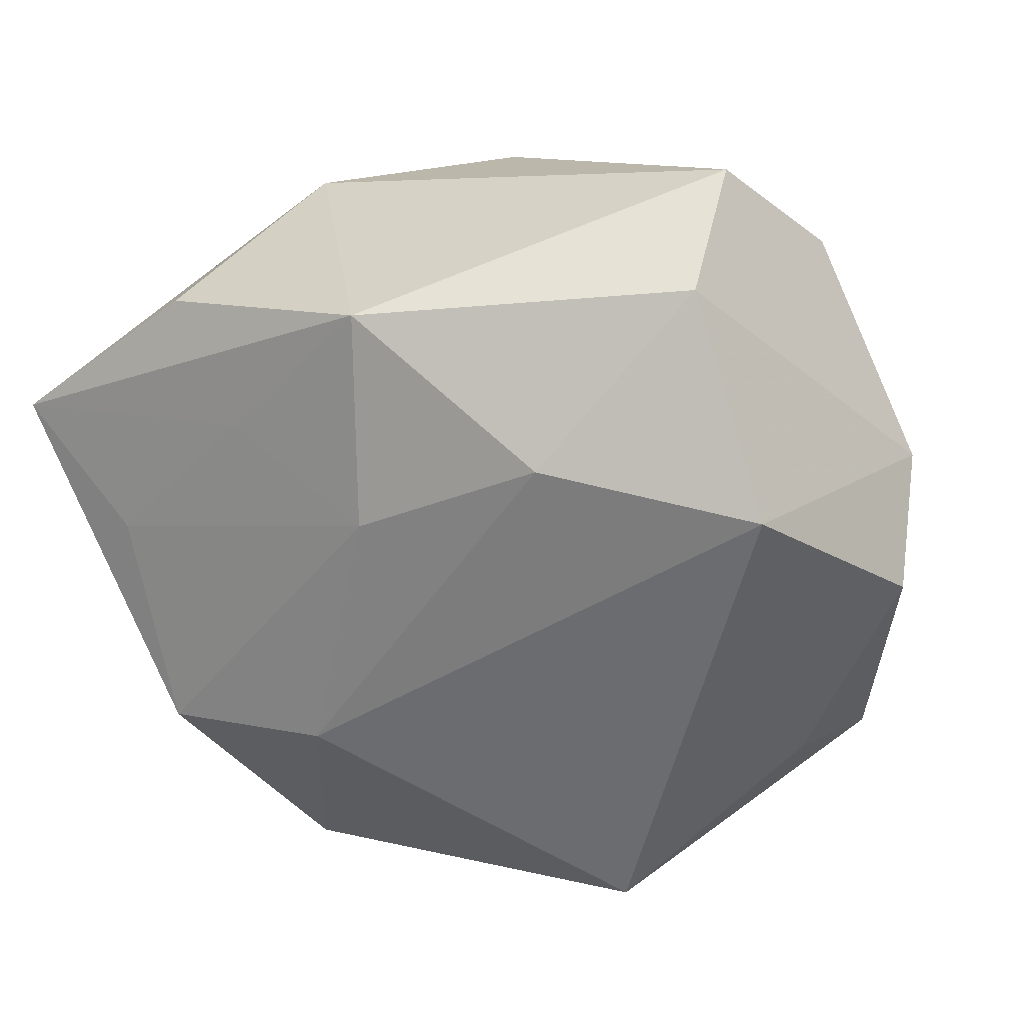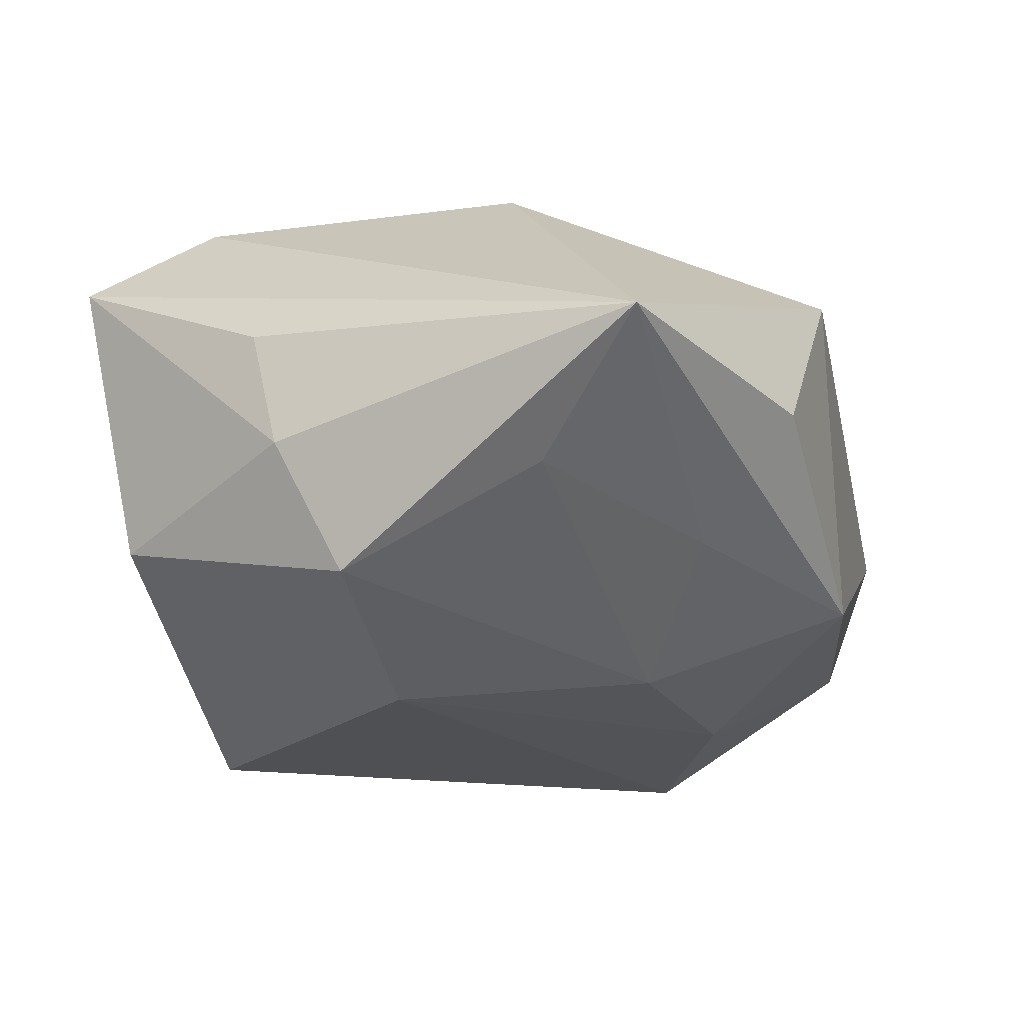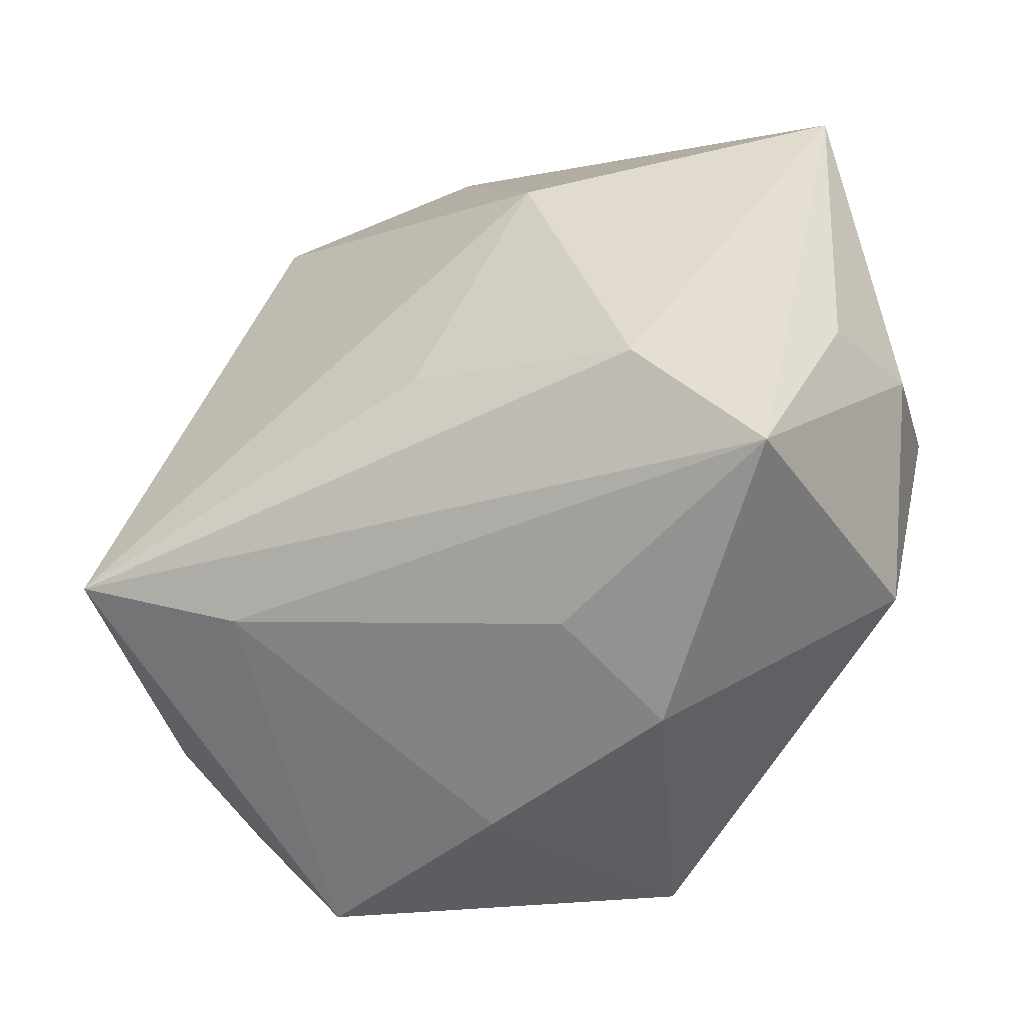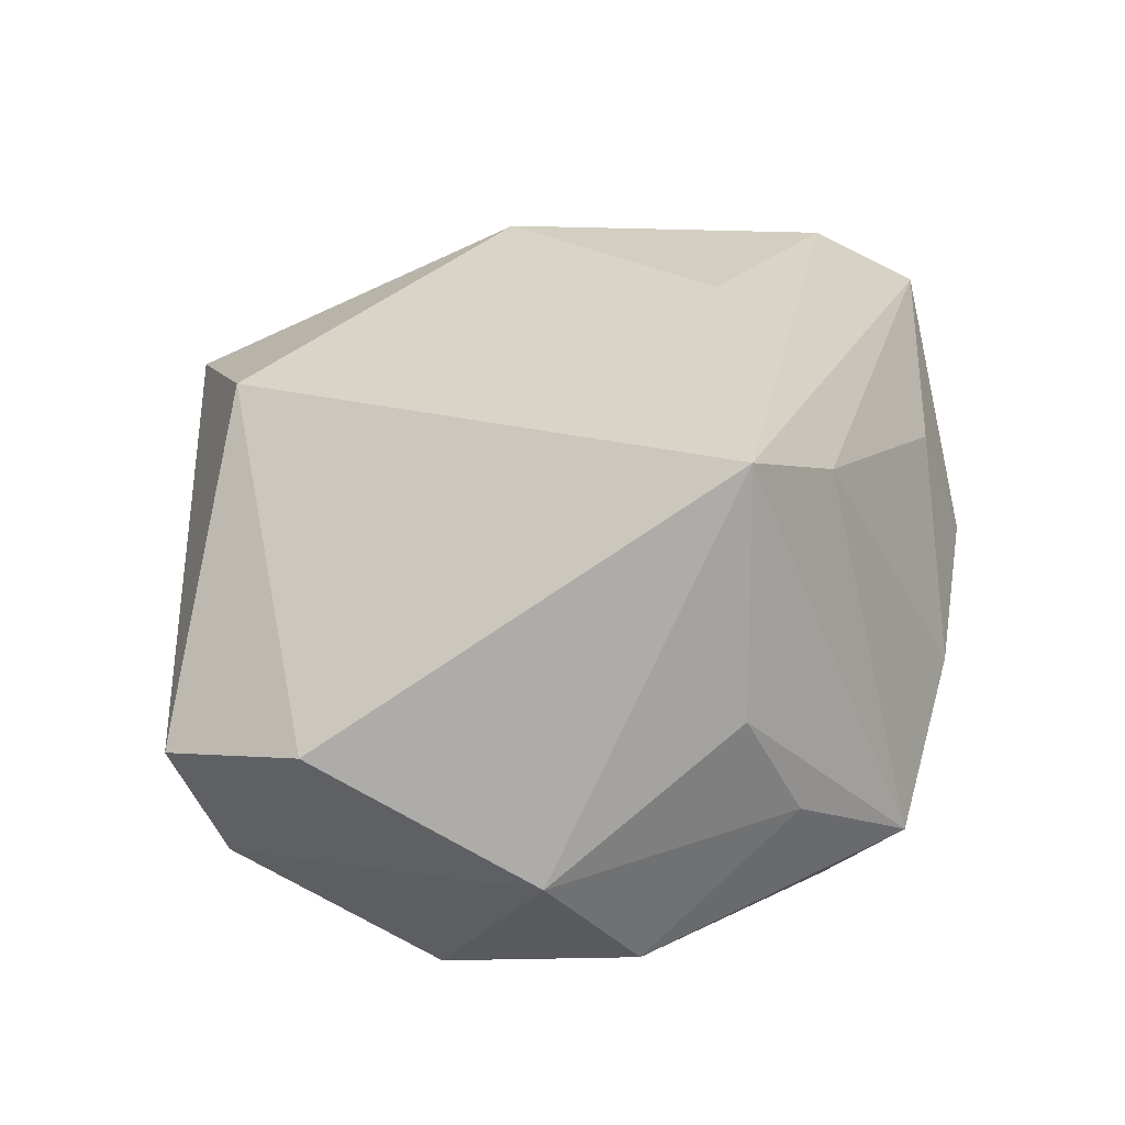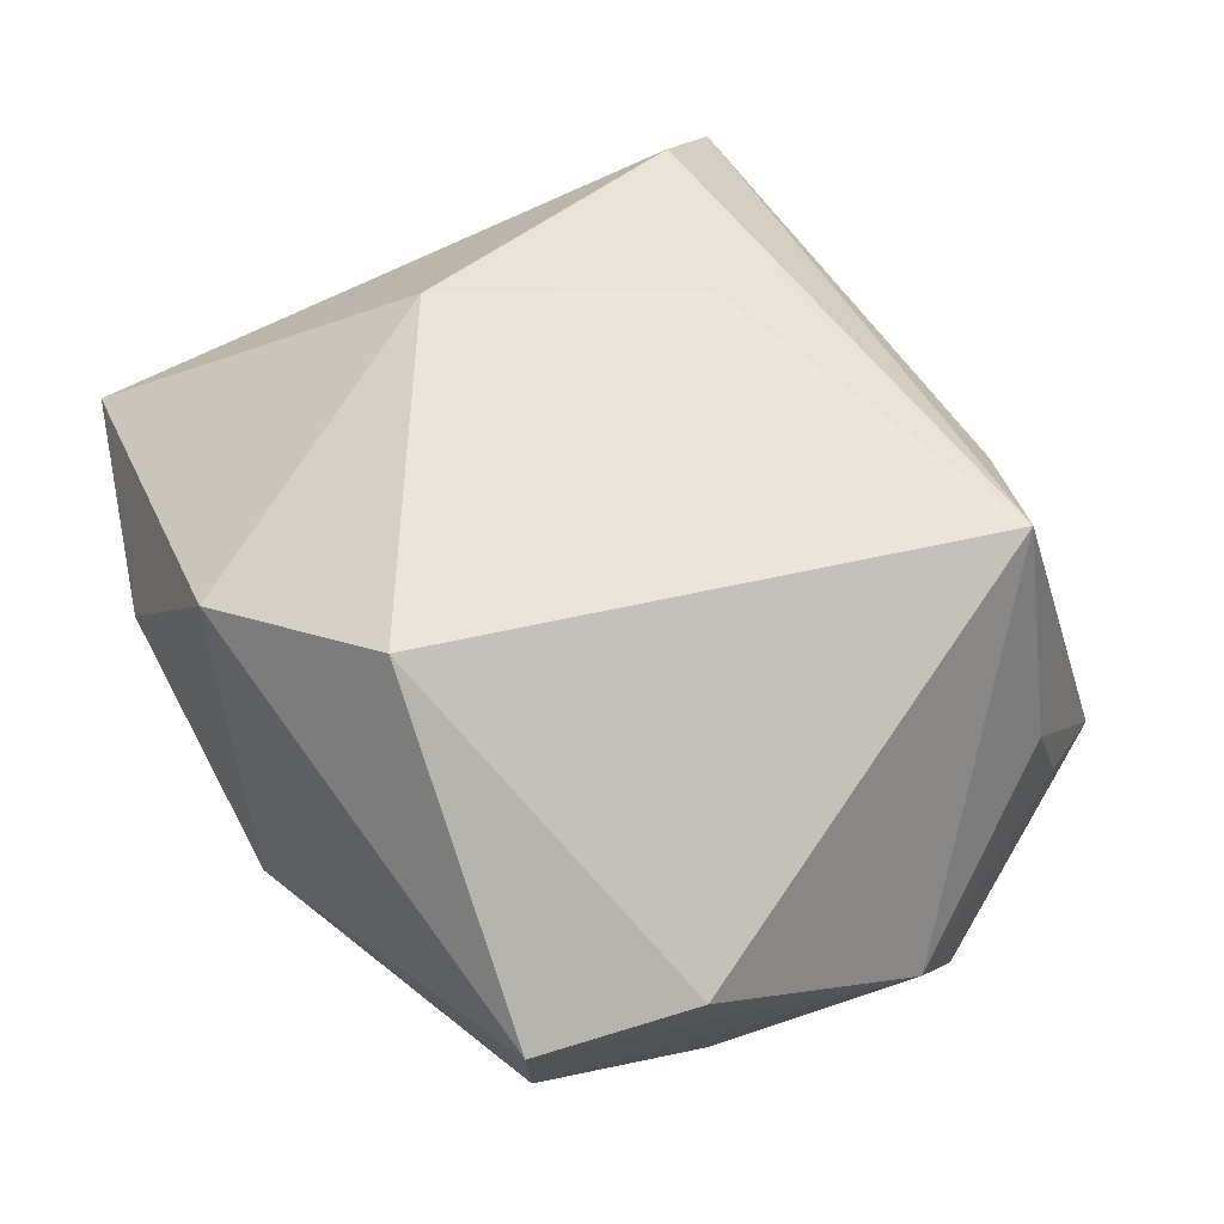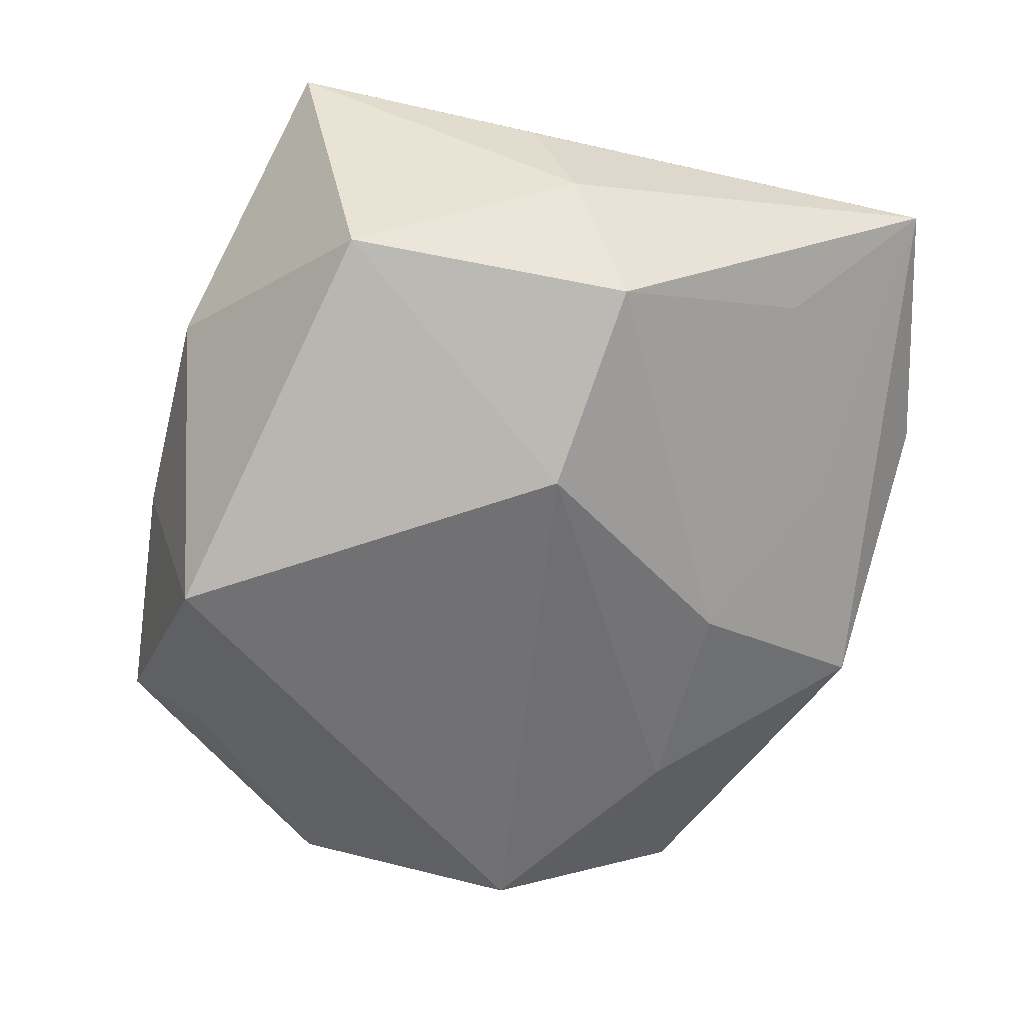
<metadata>
{"format":"obj","ext":"obj","renderer":"f3d","projection":"perspective","resolution":1024,"background":"white","views":[{"elev":-54.5,"azim":-154.4,"up":"+Z"},{"elev":-13.6,"azim":114.4,"up":"+Z"},{"elev":-50.4,"azim":31.1,"up":"+Y"},{"elev":28.8,"azim":-80.0,"up":"+Z"},{"elev":47.8,"azim":-119.7,"up":"+Z"},{"elev":-51.0,"azim":75.3,"up":"+Z"}]}
</metadata>
<code>
v -0.01249 0.02651 0.02066
v -0.03905 -0.004298 -0.008257
v 0.03249 -0.0217 -0.009534
v 0.03719 -0.006686 0.007543
v -0.01887 -0.02488 -0.01826
v -0.000578 0.03441 -0.0137
v 0.002095 -0.02931 -0.025
v 0.01069 -0.0303 0.009478
v 0.003987 0.03471 0.01447
v -0.02789 -0.01823 0.02471
v -0.004379 -0.03367 -0.004578
v 0.03602 0.001707 -0.0138
v -0.02675 0.006929 -0.02605
v -0.03393 0.02766 -0.002384
v 0.016 0.02675 -0.009596
v 0.006916 0.018 -0.02003
v 0.01685 0.008755 0.02471
v -0.03862 0.01502 0.001513
v 0.03262 -0.02736 0.01561
v 0.02096 -0.0004142 -0.02237
v -0.03417 -0.01134 -0.01754
v -0.02875 0.02462 -0.0151
v 0.005606 -0.01146 0.02471
v 0.03886 0.02967 0.005095
v 0.03886 -0.003323 -0.002757
v -0.02367 -0.03157 -0.009706
v -0.0294 -0.0233 -0.004821
v -0.01047 0.0181 -0.02256
v 0.01392 -0.03378 -0.001172
v -0.03185 -0.01898 0.004383
v 0.01814 0.03595 0.0003679
v 0.03288 0.01878 -0.005361
v -0.01581 -0.02358 0.01867
v 0.02503 -0.01863 0.02275
f 20 16 12
f 14 9 6
f 1 9 14
f 7 11 26
f 6 24 15
f 15 16 6
f 6 16 28
f 28 16 20
f 25 12 24
f 3 25 19
f 12 25 3
f 7 20 3
f 20 12 3
f 31 24 6
f 6 9 31
f 31 9 24
f 24 9 17
f 17 9 1
f 17 1 10
f 33 19 10
f 33 8 19
f 11 8 33
f 10 26 33
f 33 26 11
f 19 8 29
f 29 8 11
f 29 11 7
f 7 3 29
f 29 3 19
f 5 21 7
f 7 26 5
f 5 26 21
f 32 12 16
f 16 15 32
f 24 12 32
f 32 15 24
f 21 2 13
f 7 21 13
f 13 20 7
f 13 28 20
f 24 19 4
f 4 25 24
f 19 25 4
f 18 2 10
f 14 2 18
f 10 1 18
f 1 14 18
f 30 26 10
f 10 2 30
f 21 26 27
f 27 2 21
f 26 30 27
f 27 30 2
f 34 19 24
f 24 17 34
f 10 19 34
f 22 2 14
f 22 13 2
f 22 14 6
f 6 28 22
f 28 13 22
f 23 17 10
f 10 34 23
f 23 34 17

</code>
